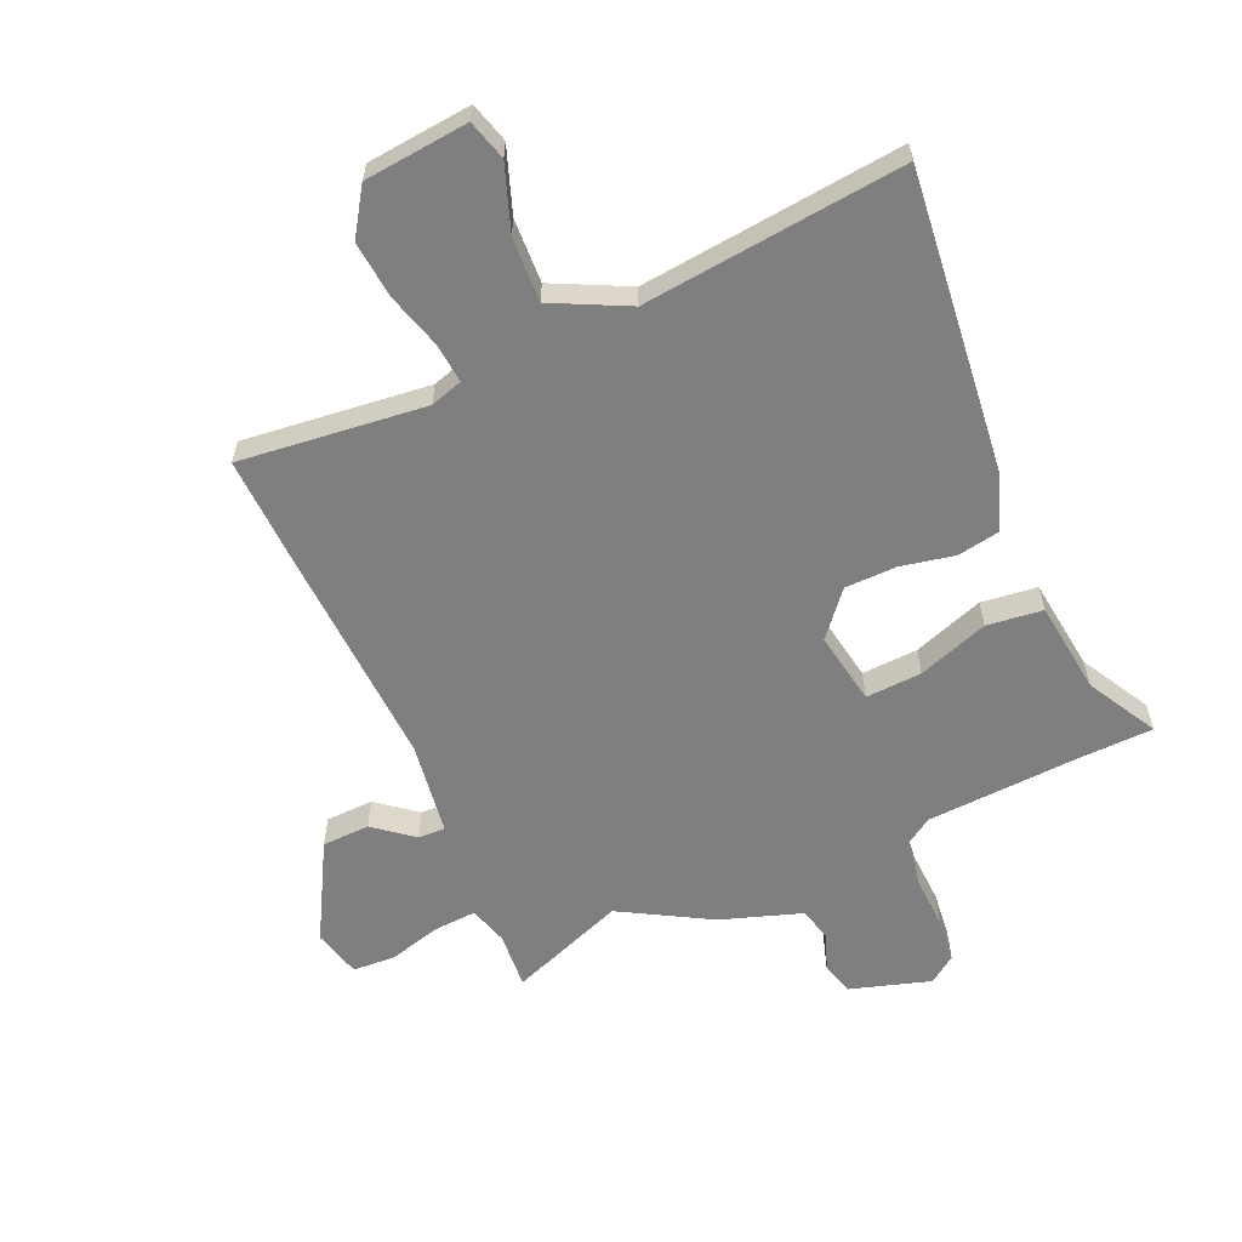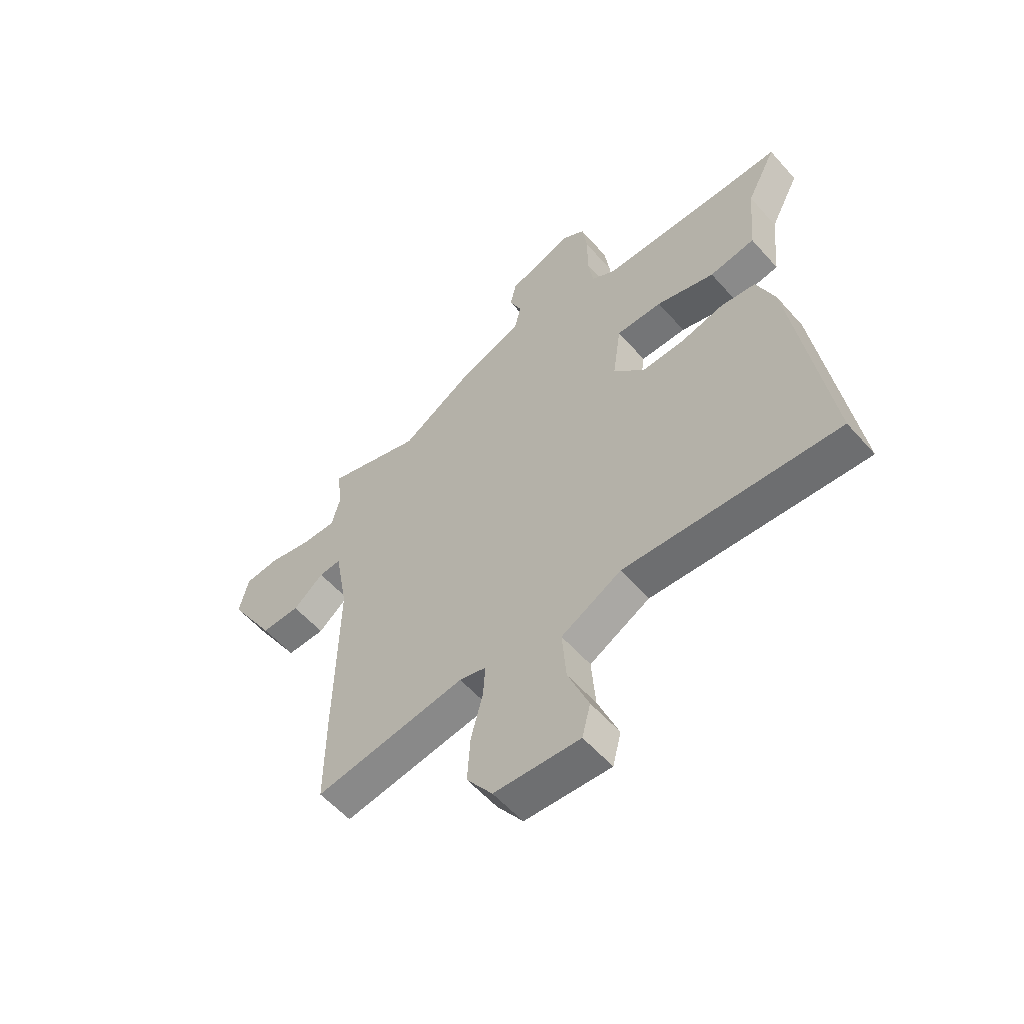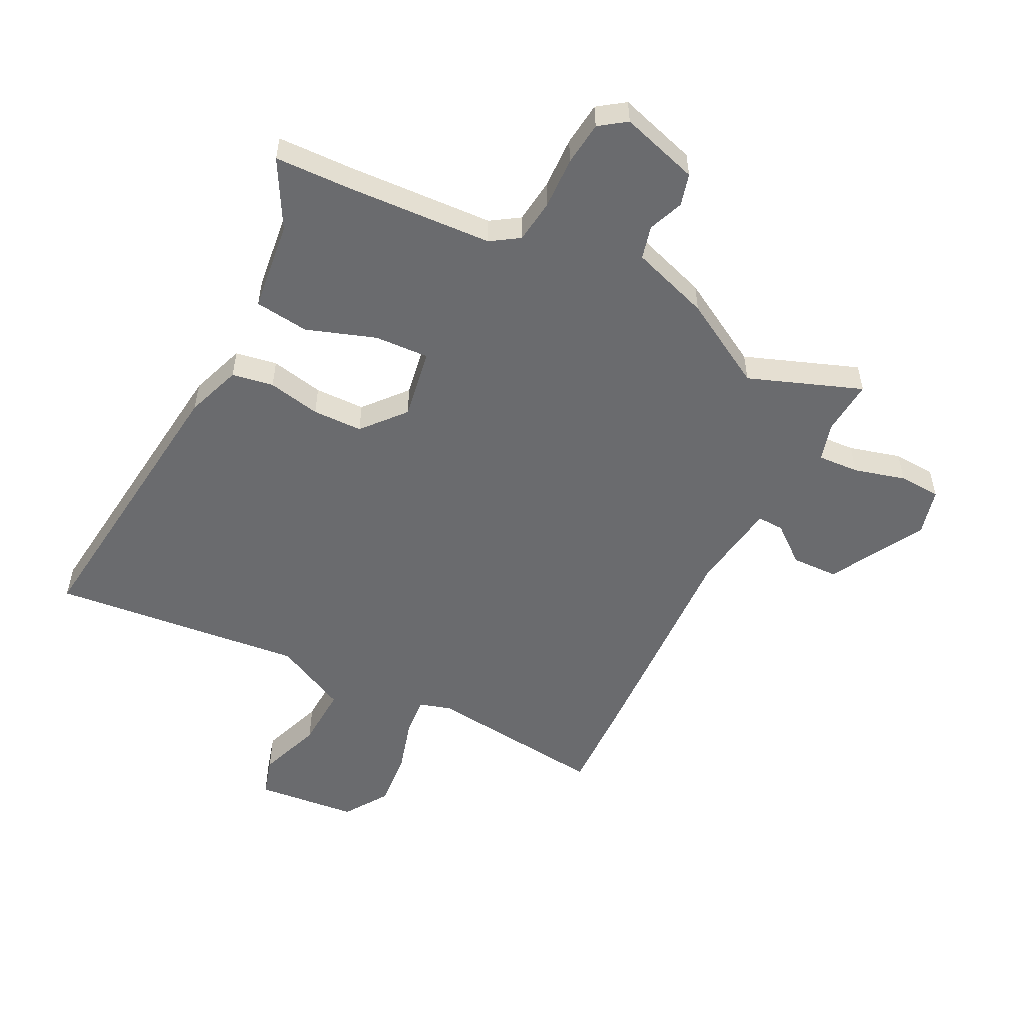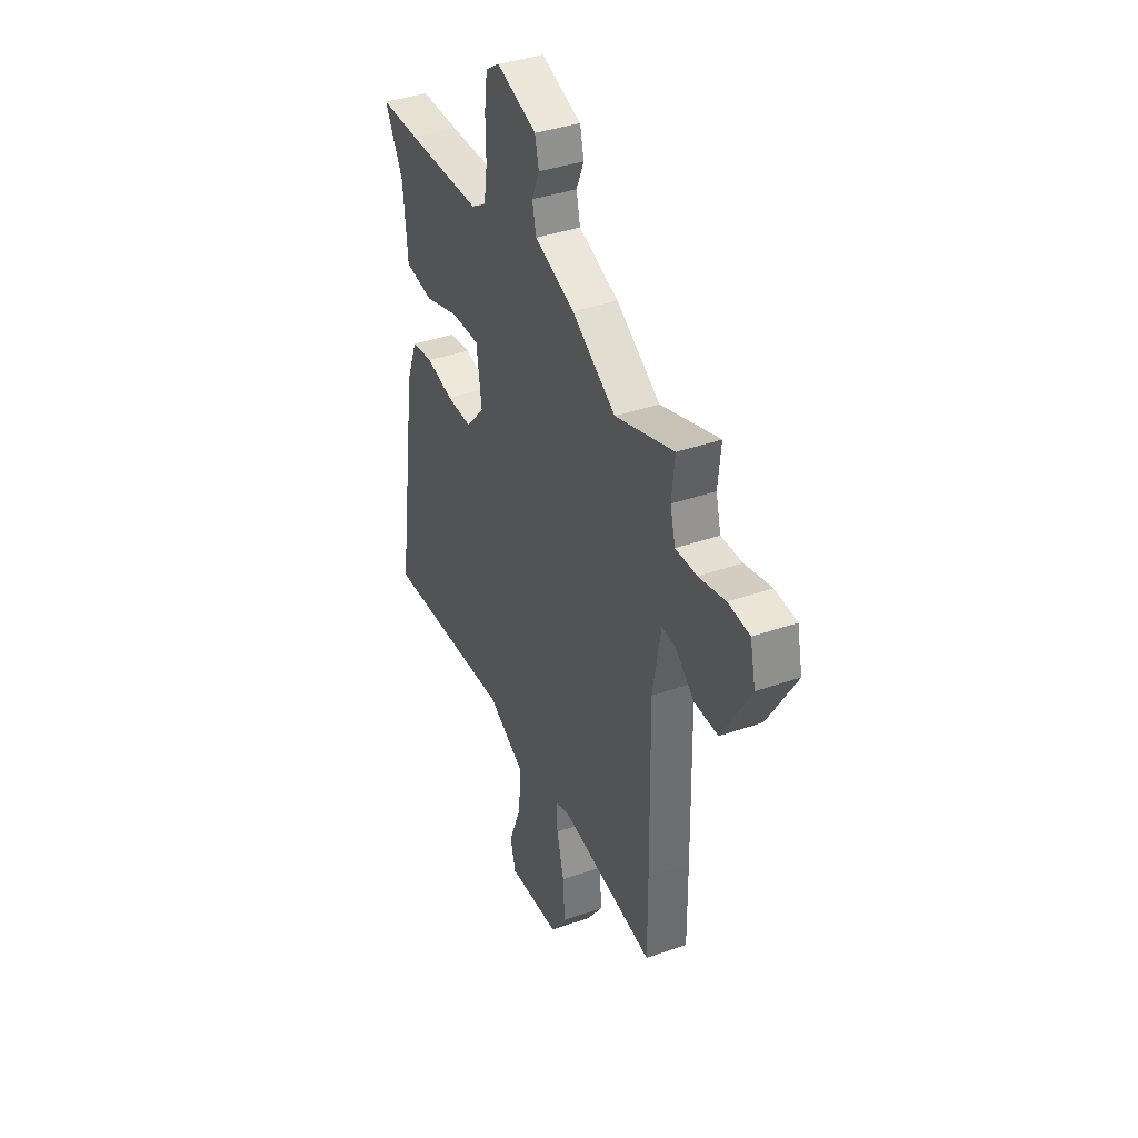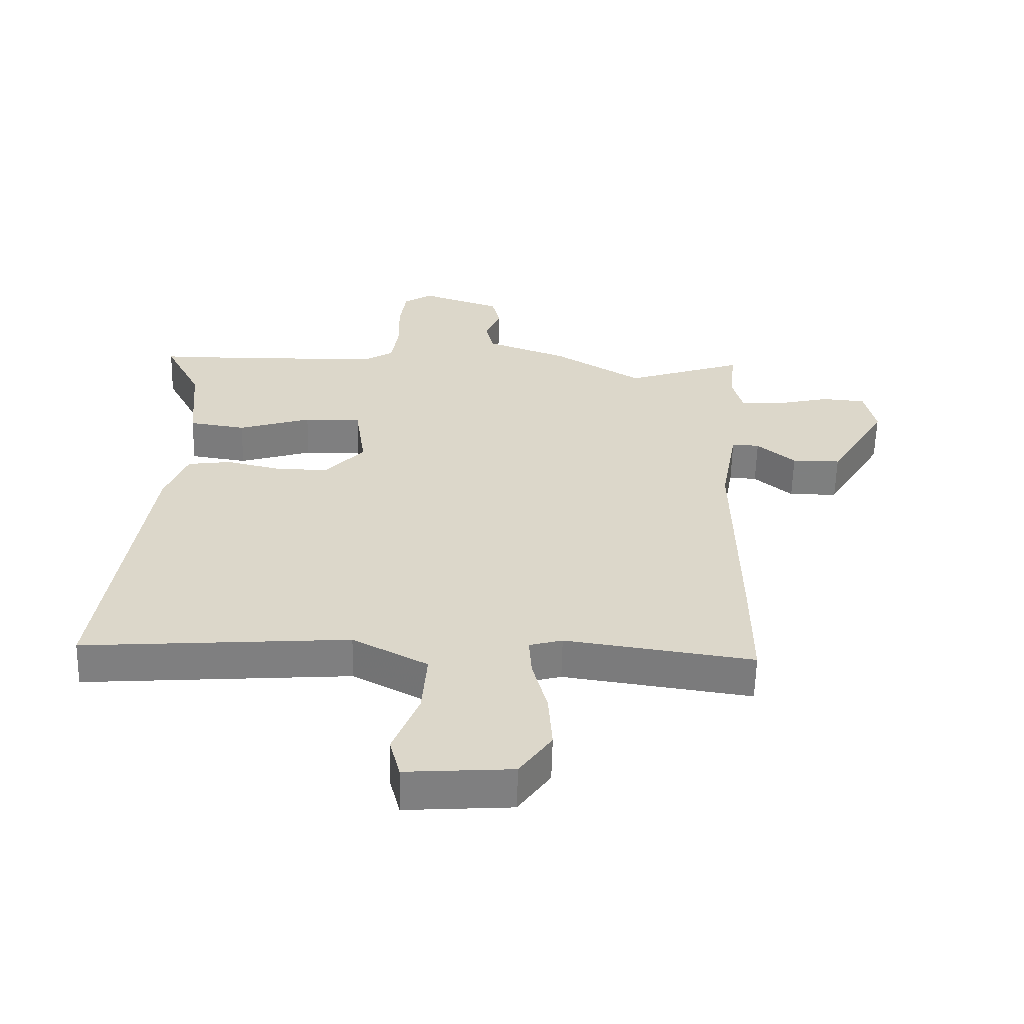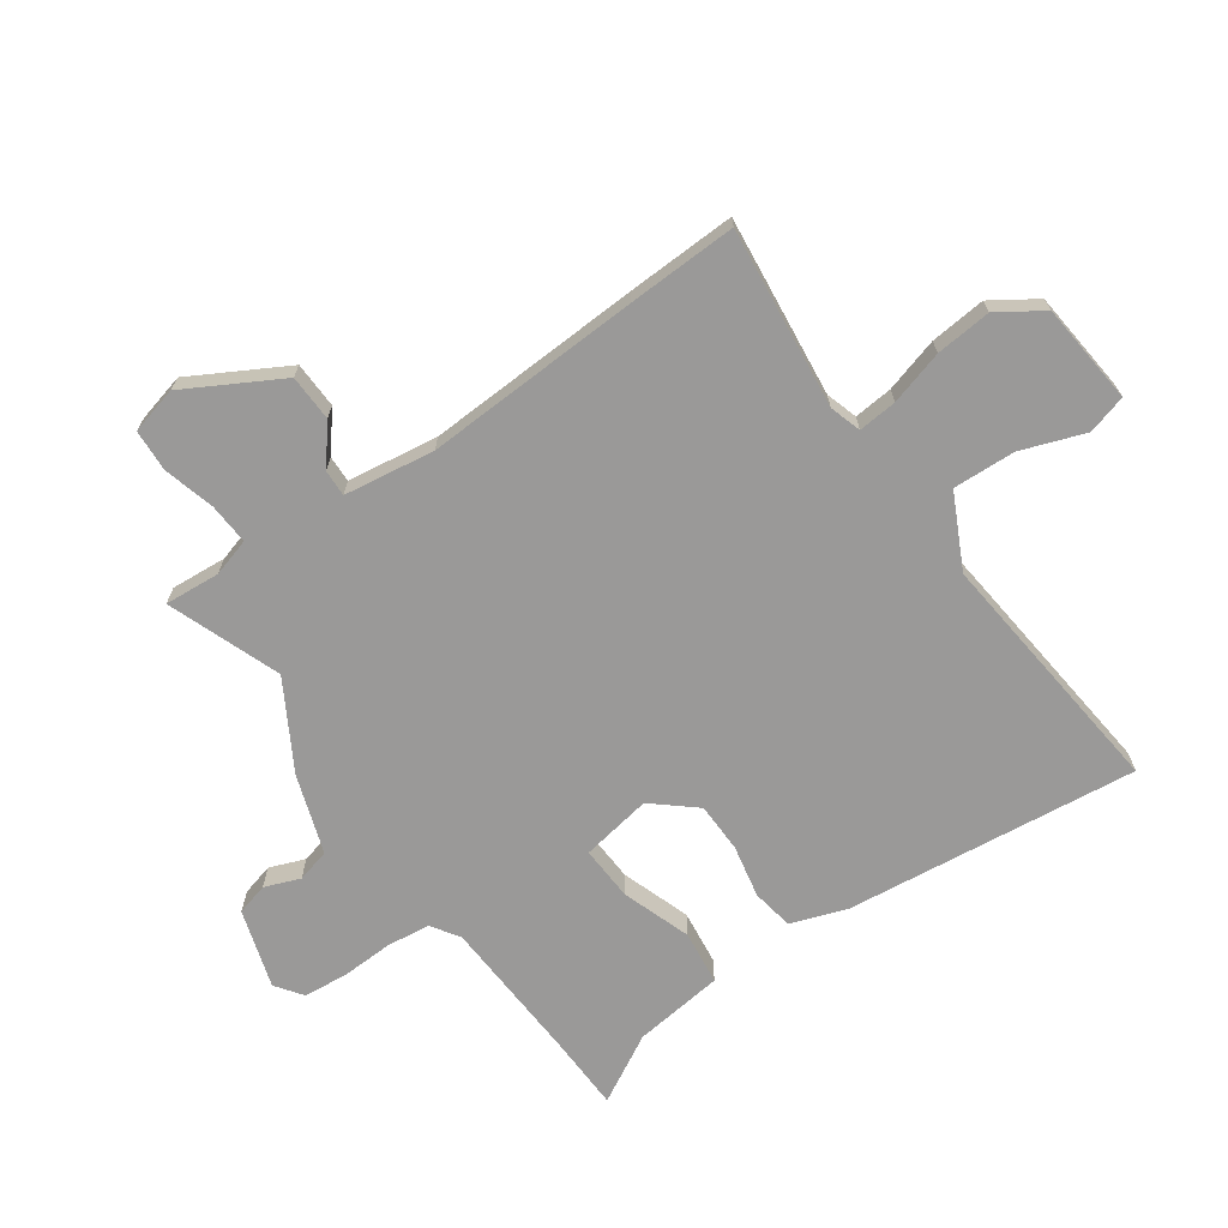
<metadata>
{"format":"obj","ext":"obj","renderer":"f3d","projection":"perspective","resolution":1024,"background":"white","views":[{"elev":-59.7,"azim":-154.3,"up":"+Y"},{"elev":-57.4,"azim":-139.0,"up":"+Z"},{"elev":-53.4,"azim":-25.1,"up":"+Y"},{"elev":38.6,"azim":66.1,"up":"+Z"},{"elev":-59.6,"azim":-1.4,"up":"+Z"},{"elev":-69.1,"azim":126.8,"up":"+Y"}]}
</metadata>
<code>
v 0.499 0.07 -0.331
v 0.5 0.07 -0.516
v 0.194 0.07 -0.472
v 0.14 0.07 -0.487
v 0.144 0.07 -0.553
v 0.168 0.07 -0.646
v 0.174 0.07 -0.741
v 0.122 0.07 -0.815
v -0.051 0.07 -0.827
v -0.068 0.07 -0.76
v -0.026 0.07 -0.653
v -0.018 0.07 -0.547
v -0.14 0.07 -0.482
v -0.572 0.07 -0.514
v -0.501 0.07 -0.018
v -0.465 0.07 0.075
v -0.394 0.07 0.085
v -0.305 0.07 0.064
v -0.22 0.07 0.063
v -0.157 0.07 0.133
v -0.174 0.07 0.254
v -0.267 0.07 0.252
v -0.385 0.07 0.215
v -0.477 0.07 0.229
v -0.491 0.07 0.383
v -0.551 0.07 0.5
v -0.423 0.07 0.5
v -0.173 0.07 0.506
v -0.124 0.07 0.536
v -0.113 0.07 0.61
v -0.114 0.07 0.699
v -0.104 0.07 0.773
v -0.058 0.07 0.804
v 0.074 0.07 0.759
v 0.087 0.07 0.704
v 0.062 0.07 0.645
v 0.075 0.07 0.588
v 0.207 0.07 0.539
v 0.352 0.07 0.45
v 0.546 0.07 0.516
v 0.536 0.07 0.422
v 0.553 0.07 0.357
v 0.623 0.07 0.359
v 0.711 0.07 0.38
v 0.782 0.07 0.374
v 0.8 0.07 0.293
v 0.706 0.07 0.135
v 0.627 0.07 0.135
v 0.565 0.07 0.188
v 0.52 0.07 0.191
v 0.493 0.07 0.038
v 0.499 0 -0.331
v 0.5 0 -0.516
v 0.194 0 -0.472
v 0.14 0 -0.487
v 0.144 0 -0.553
v 0.168 0 -0.646
v 0.174 0 -0.741
v 0.122 0 -0.815
v -0.051 0 -0.827
v -0.068 0 -0.76
v -0.026 0 -0.653
v -0.018 0 -0.547
v -0.14 0 -0.482
v -0.572 0 -0.514
v -0.501 0 -0.018
v -0.465 0 0.075
v -0.394 0 0.085
v -0.305 0 0.064
v -0.22 0 0.063
v -0.157 0 0.133
v -0.174 0 0.254
v -0.267 0 0.252
v -0.385 0 0.215
v -0.477 0 0.229
v -0.491 0 0.383
v -0.551 0 0.5
v -0.423 0 0.5
v -0.173 0 0.506
v -0.124 0 0.536
v -0.113 0 0.61
v -0.114 0 0.699
v -0.104 0 0.773
v -0.058 0 0.804
v 0.074 0 0.759
v 0.087 0 0.704
v 0.062 0 0.645
v 0.075 0 0.588
v 0.207 0 0.539
v 0.352 0 0.45
v 0.546 0 0.516
v 0.536 0 0.422
v 0.553 0 0.357
v 0.623 0 0.359
v 0.711 0 0.38
v 0.782 0 0.374
v 0.8 0 0.293
v 0.706 0 0.135
v 0.627 0 0.135
v 0.565 0 0.188
v 0.52 0 0.191
v 0.493 0 0.038
f 47 48 49
f 46 47 49
f 45 46 49
f 44 45 49
f 43 44 49
f 42 43 49 50
f 41 42 50
f 39 40 41
f 39 41 50 51
f 1 2 3
f 51 1 3
f 39 51 3
f 38 39 3
f 37 38 3
f 34 35 36
f 33 34 36
f 32 33 36
f 31 32 36
f 30 31 36
f 37 3 4
f 36 37 4
f 30 36 4
f 29 30 4
f 25 26 27
f 25 27 28
f 24 25 28
f 23 24 28
f 22 23 28
f 21 22 28 29
f 16 17 18
f 15 16 18
f 14 15 18
f 13 14 18
f 12 13 18 19
f 9 10 11
f 8 9 11
f 7 8 11
f 6 7 11
f 5 6 11
f 5 11 12
f 4 5 12
f 29 4 12
f 21 29 12
f 20 21 12
f 12 19 20
f 100 99 98
f 100 98 97
f 100 97 96
f 100 96 95
f 100 95 94
f 101 100 94 93
f 101 93 92
f 92 91 90
f 102 101 92 90
f 54 53 52
f 54 52 102
f 54 102 90
f 54 90 89
f 54 89 88
f 87 86 85
f 87 85 84
f 87 84 83
f 87 83 82
f 87 82 81
f 55 54 88
f 55 88 87
f 55 87 81
f 55 81 80
f 78 77 76
f 79 78 76
f 79 76 75
f 79 75 74
f 79 74 73
f 80 79 73 72
f 69 68 67
f 69 67 66
f 69 66 65
f 69 65 64
f 70 69 64 63
f 62 61 60
f 62 60 59
f 62 59 58
f 62 58 57
f 62 57 56
f 63 62 56
f 63 56 55
f 63 55 80
f 63 80 72
f 63 72 71
f 71 70 63
f 1 52 53 2
f 2 53 54 3
f 3 54 55 4
f 4 55 56 5
f 5 56 57 6
f 6 57 58 7
f 7 58 59 8
f 8 59 60 9
f 9 60 61 10
f 10 61 62 11
f 11 62 63 12
f 12 63 64 13
f 13 64 65 14
f 14 65 66 15
f 15 66 67 16
f 16 67 68 17
f 17 68 69 18
f 18 69 70 19
f 19 70 71 20
f 20 71 72 21
f 21 72 73 22
f 22 73 74 23
f 23 74 75 24
f 24 75 76 25
f 25 76 77 26
f 26 77 78 27
f 27 78 79 28
f 28 79 80 29
f 29 80 81 30
f 30 81 82 31
f 31 82 83 32
f 32 83 84 33
f 33 84 85 34
f 34 85 86 35
f 35 86 87 36
f 36 87 88 37
f 37 88 89 38
f 38 89 90 39
f 39 90 91 40
f 40 91 92 41
f 41 92 93 42
f 42 93 94 43
f 43 94 95 44
f 44 95 96 45
f 45 96 97 46
f 46 97 98 47
f 47 98 99 48
f 48 99 100 49
f 49 100 101 50
f 50 101 102 51
f 51 102 52 1

</code>
